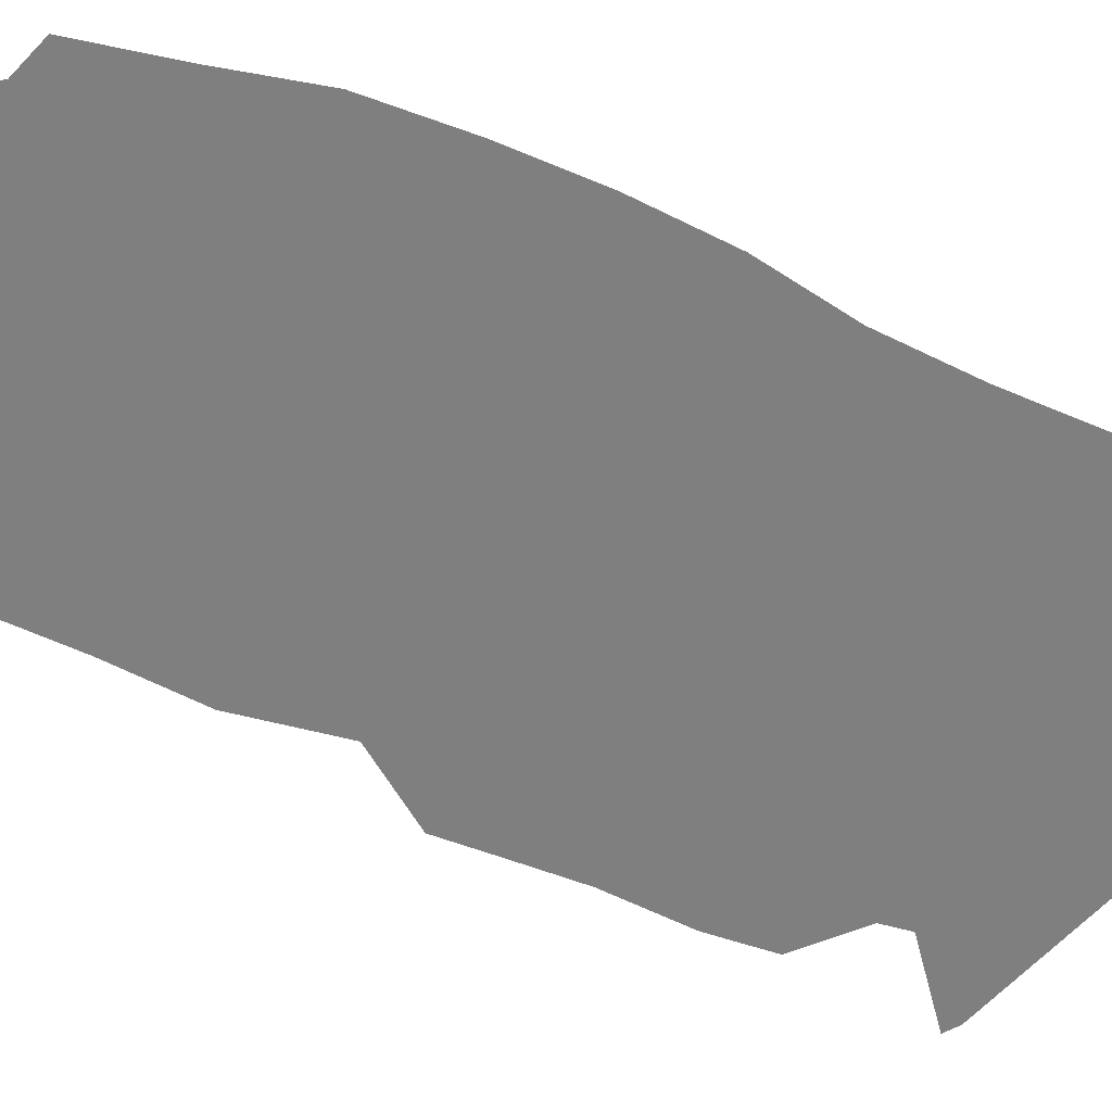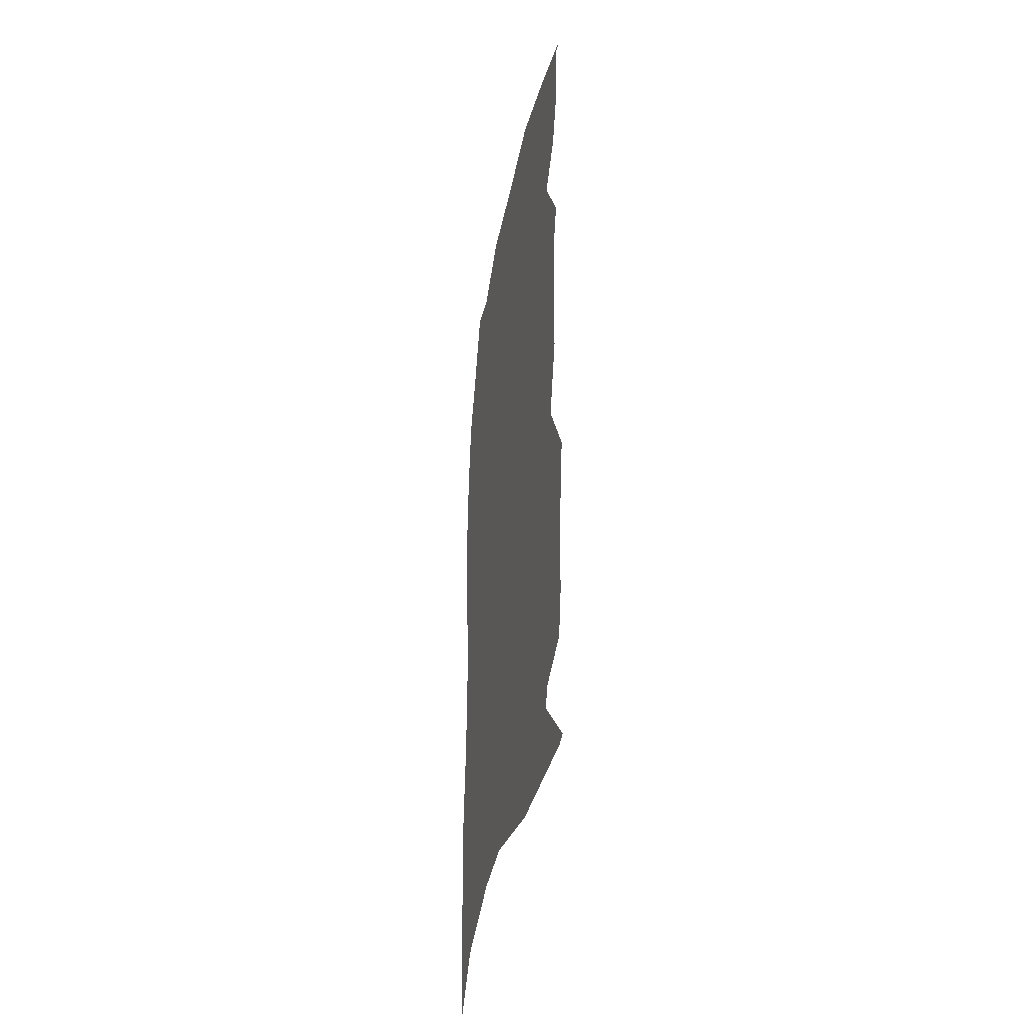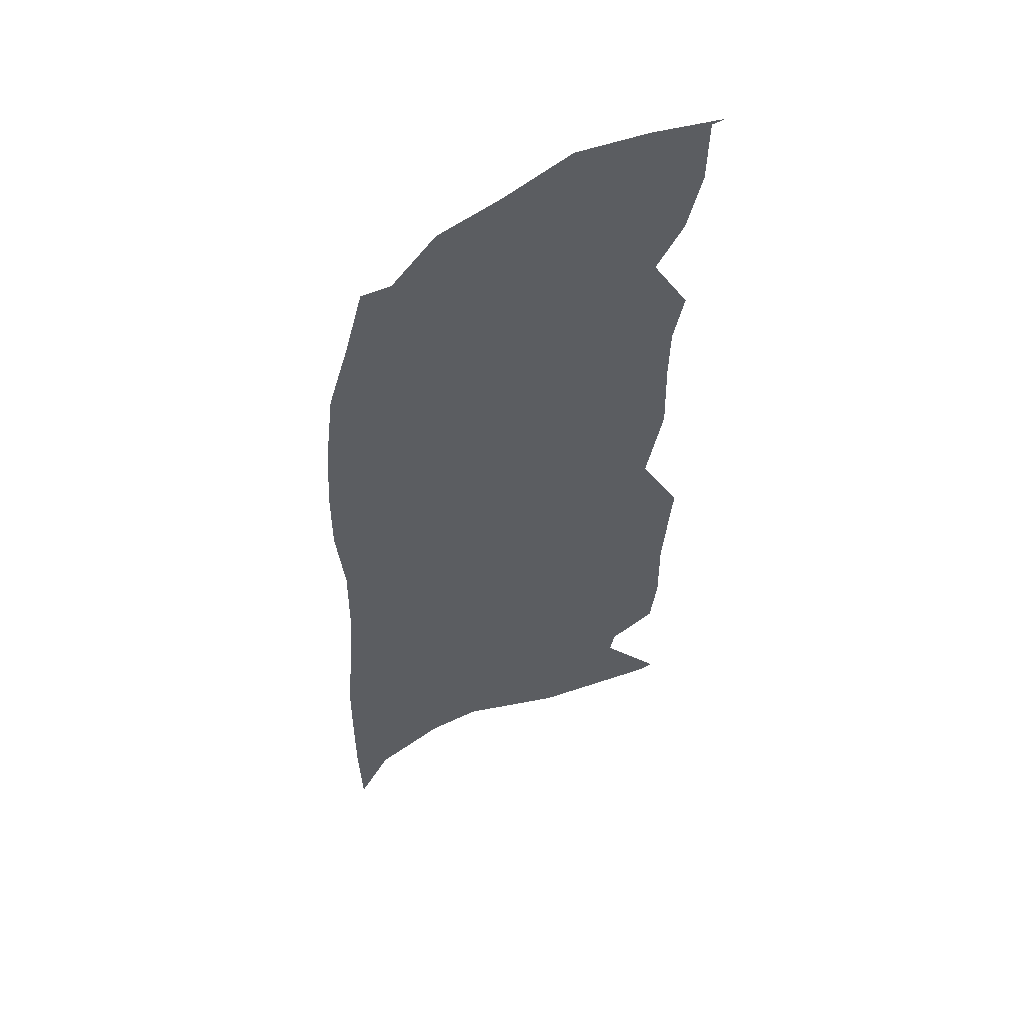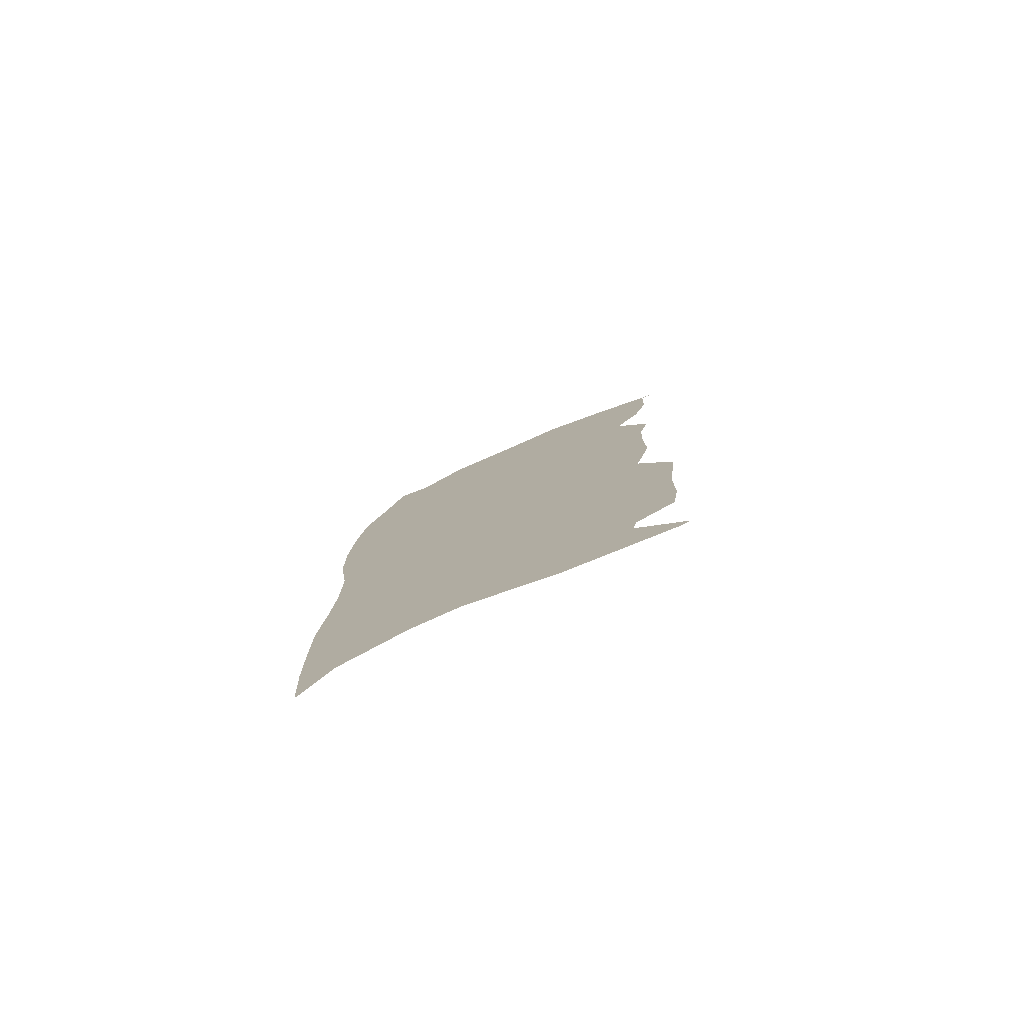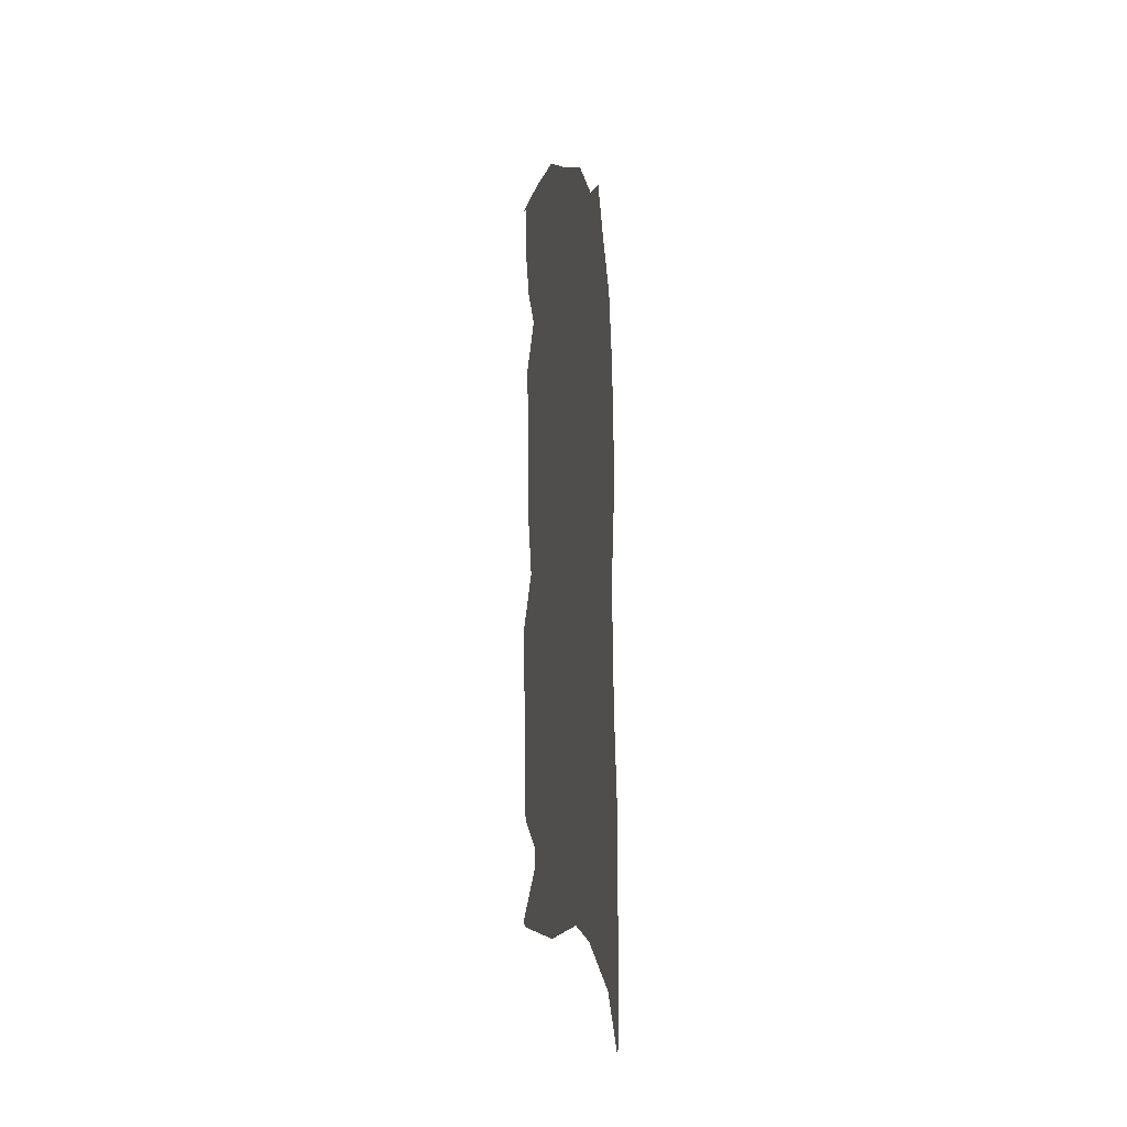
<metadata>
{"format":"obj","ext":"obj","renderer":"f3d","projection":"perspective","resolution":1024,"background":"white","views":[{"elev":-59.7,"azim":62.9,"up":"+Y"},{"elev":-28.4,"azim":-105.8,"up":"+Z"},{"elev":49.4,"azim":169.2,"up":"+Z"},{"elev":-79.0,"azim":-161.4,"up":"+Z"},{"elev":-19.9,"azim":76.5,"up":"+Z"}]}
</metadata>
<code>
v  166.4 0 328.5
v  187.5 0 344.3
v  189.8 0 306.2
v  54.15 0 530.9
v  89.96 0 507.8
v  56.7 0 514.7
v  41.03 0 525.5
v  146.7 0 460
v  97.79 0 481.9
v  123 0 489.2
v  162.8 0 455.7
v  129.4 0 449
v  14.95 0 524.2
v  16.59 0 537.4
v  143.7 0 418.5
v  171.7 0 356.1
v  159.5 0 385.7
v  183.3 0 382.2
v  184.7 0 230.4
v  146.1 0 247.1
v  167.7 0 271.7
v  116.8 0 243.5
v  118.3 0 272.3
v  92.62 0 124.3
v  72.95 0 137.9
v  108.5 0 156.4
v  64.34 0 167.9
v  33.91 0 154.6
v  32.93 0 179.4
v  176.2 0 92.46
v  169.9 0 64.94
v  148 0 83.35
v  100.9 0 96.1
v  75.09 0 109.7
v  168.5 0 206.9
v  -12.79 0 505.3
v  -13.92 0 537.8
v  123.1 0 324.5
v  144.4 0 341.7
v  100.6 0 300.4
v  82.97 0 286
v  60.47 0 304.5
v  119.9 0 470.5
v  122.6 0 356.2
v  72.83 0 332.2
v  87.86 0 371
v  100.9 0 343.2
v  87.83 0 253.1
v  145.6 0 281.1
v  189.5 0 268.3
v  167.4 0 299.7
v  29.44 0 500
v  -5.069 0 475.1
v  73.61 0 504.3
v  52.36 0 491.5
v  92.61 0 461
v  105.6 0 421
v  66.95 0 431.6
v  28.14 0 477.2
v  9.04 0 449.4
v  172.5 0 418.8
v  129.2 0 387.6
v  113 0 217.7
v  135.9 0 198.2
v  123.1 0 302
v  86.16 0 211.3
v  110.2 0 177.7
v  18.03 0 207
v  -8.132 0 211.1
v  -10.79 0 237.5
v  166 0 133.1
v  169.7 0 162.4
v  186.9 0 154.1
v  19.99 0 121.6
v  53.08 0 132.1
v  52.38 0 112.1
v  -4.482 0 151.8
v  17.75 0 132.9
v  11.04 0 192.8
v  137.4 0 141.1
v  147.7 0 167.2
v  53.85 0 190.7
v  143.7 0 109.7
v  110.5 0 74.14
v  117 0 112.7
v  86.32 0 178.5
v  64 0 223.8
v  -8.11 0 177.2
v  136.6 0 61.98
v  171.4 0 33.57
v  190.3 0 116.1
v  190.3 0 77.91
v  189.8 0 39.72
v  187.9 0 1.573
v  184.7 0 192.2
v  59.6 0 93.28
v  -2.524 0 92.88
v  84.5 0 390.3
v  58.6 0 272.3
v  -2.829 0 332.8
v  26.68 0 308.4
v  6.06 0 292.4
v  26.43 0 346.8
v  -2.337 0 370.4
v  60.05 0 379
v  57.09 0 348.9
v  31.66 0 233.6
v  57.2 0 242.7
v  35.64 0 288
v  -8.949 0 422.8
v  35.21 0 417.1
v  -3.206 0 397.4
v  60.06 0 456.6
v  41.14 0 450.3
v  54.07 0 409.2
v  -20.85 0 540.5
v  -8.256 0 96.74
v  59.93 0 76.11
v  -13.46 0 262.5
v  19.76 0 251.2
o suelo_t_1
g suelo_t_1
f 1 2 3
f 4 5 6
f 4 6 7
f 8 9 10
f 8 11 12
f 7 13 14
f 11 15 12
f 16 17 18
f 19 20 21
f 20 22 23
f 24 25 26
f 27 28 29
f 30 31 32
f 33 34 24
f 20 19 35
f 36 37 13
f 38 39 1
f 40 41 42
f 8 12 43
f 39 17 16
f 39 44 17
f 45 46 47
f 23 22 48
f 20 23 49
f 3 50 51
f 44 47 46
f 13 7 52
f 36 52 53
f 54 6 5
f 14 4 7
f 6 52 7
f 6 54 55
f 9 5 10
f 56 57 58
f 52 59 53
f 6 55 52
f 60 53 59
f 15 61 17
f 9 8 43
f 56 54 9
f 12 56 43
f 57 15 62
f 38 44 39
f 38 1 51
f 16 1 39
f 18 2 16
f 63 20 64
f 20 35 64
f 63 22 20
f 19 21 50
f 51 50 21
f 65 38 51
f 21 20 49
f 49 51 21
f 65 51 49
f 45 47 40
f 41 40 23
f 66 63 67
f 68 69 70
f 71 72 73
f 74 75 76
f 75 25 34
f 77 28 78
f 68 79 69
f 71 80 81
f 27 29 82
f 83 71 30
f 84 33 85
f 26 85 24
f 25 27 86
f 78 28 75
f 77 29 28
f 74 78 75
f 27 75 28
f 25 86 26
f 82 86 27
f 66 87 48
f 29 68 82
f 29 88 79
f 89 32 31
f 34 25 24
f 32 84 85
f 89 31 90
f 91 92 30
f 30 71 91
f 93 94 90
f 31 92 93
f 32 89 84
f 85 26 80
f 85 83 32
f 71 81 72
f 95 73 72
f 81 80 26
f 72 35 95
f 81 64 35
f 19 95 35
f 1 3 51
f 16 2 1
f 76 96 97
f 58 57 98
f 99 41 48
f 100 101 102
f 103 104 105
f 101 103 106
f 107 108 87
f 65 49 23
f 47 38 40
f 61 18 17
f 57 12 15
f 44 38 47
f 46 62 44
f 42 106 45
f 45 40 42
f 102 101 109
f 48 63 66
f 42 41 99
f 41 23 48
f 110 111 112
f 56 58 113
f 111 60 114
f 115 58 98
f 45 106 46
f 14 37 116
f 13 52 36
f 14 13 37
f 56 55 54
f 54 5 9
f 12 57 56
f 56 9 43
f 55 56 113
f 59 52 55
f 58 114 113
f 58 115 111
f 59 55 113
f 58 111 114
f 59 113 114
f 98 57 62
f 17 44 62
f 48 22 63
f 66 67 86
f 40 38 65
f 65 23 40
f 29 79 68
f 87 66 82
f 83 85 80
f 71 73 91
f 81 35 72
f 81 67 64
f 76 97 117
f 84 118 96
f 86 67 26
f 82 66 86
f 75 34 76
f 27 25 75
f 42 99 109
f 107 87 82
f 31 93 90
f 30 92 31
f 96 76 34
f 33 84 96
f 33 24 85
f 33 96 34
f 74 76 117
f 83 30 32
f 83 80 71
f 96 118 97
f 112 115 105
f 46 106 105
f 46 105 98
f 98 62 46
f 119 102 120
f 70 107 68
f 108 107 120
f 48 87 108
f 102 109 120
f 101 106 42
f 15 17 62
f 11 61 15
f 120 99 108
f 101 42 109
f 120 109 99
f 99 48 108
f 104 103 100
f 105 104 112
f 112 111 115
f 115 98 105
f 111 110 60
f 60 59 114
f 81 26 67
f 67 63 64
f 29 77 88
f 88 69 79
f 119 120 70
f 70 120 107
f 107 82 68
f 101 100 103
f 103 105 106

</code>
